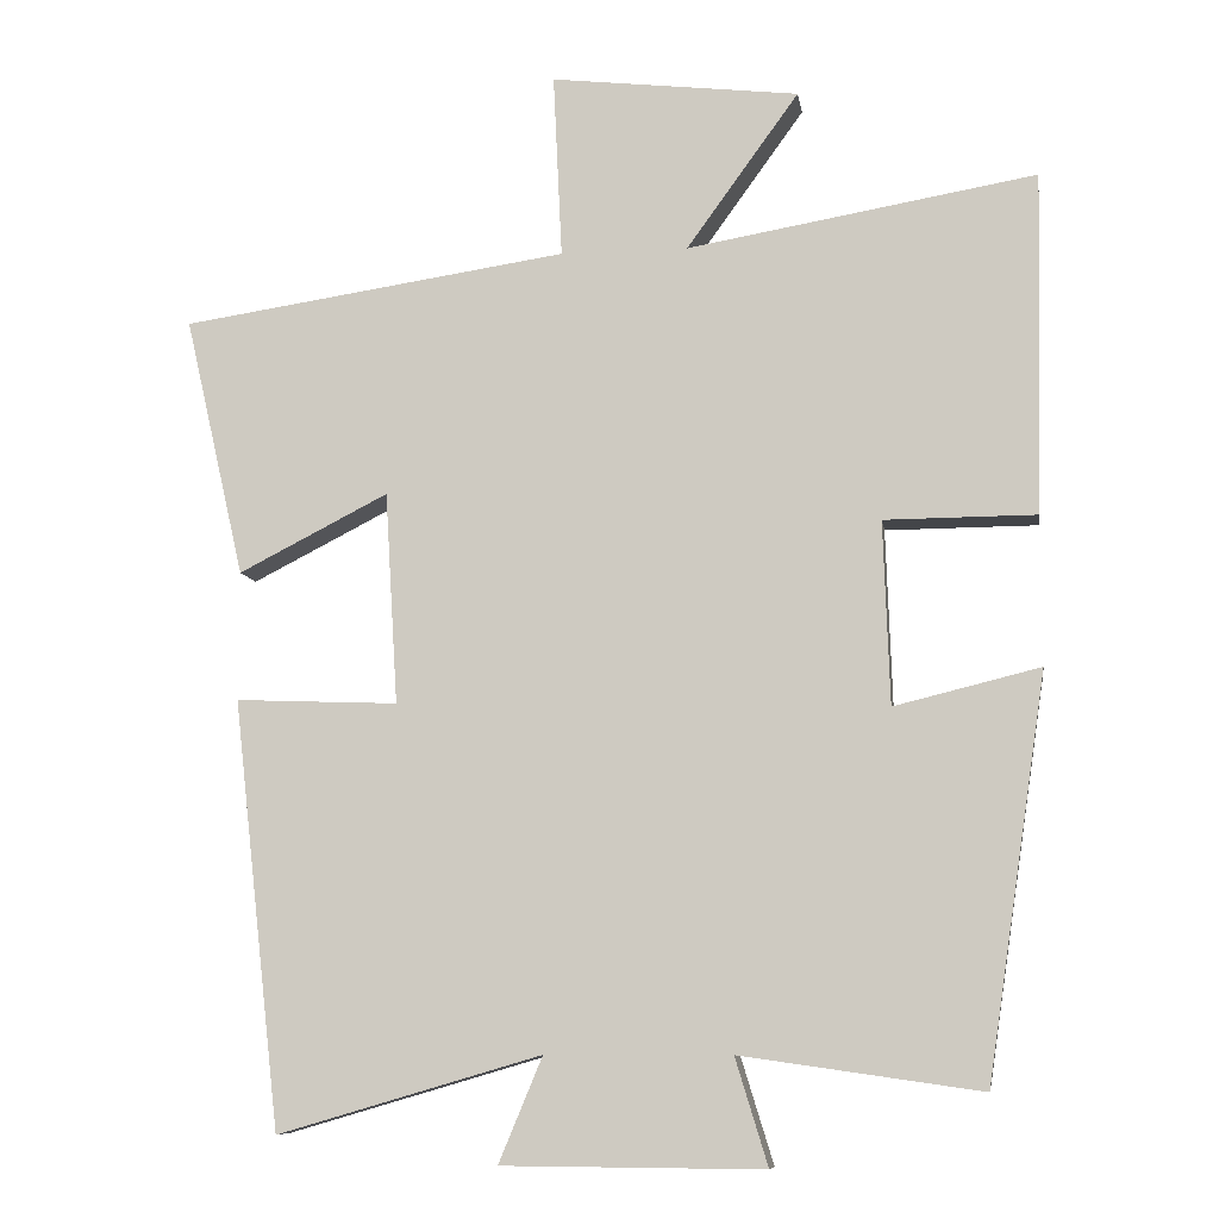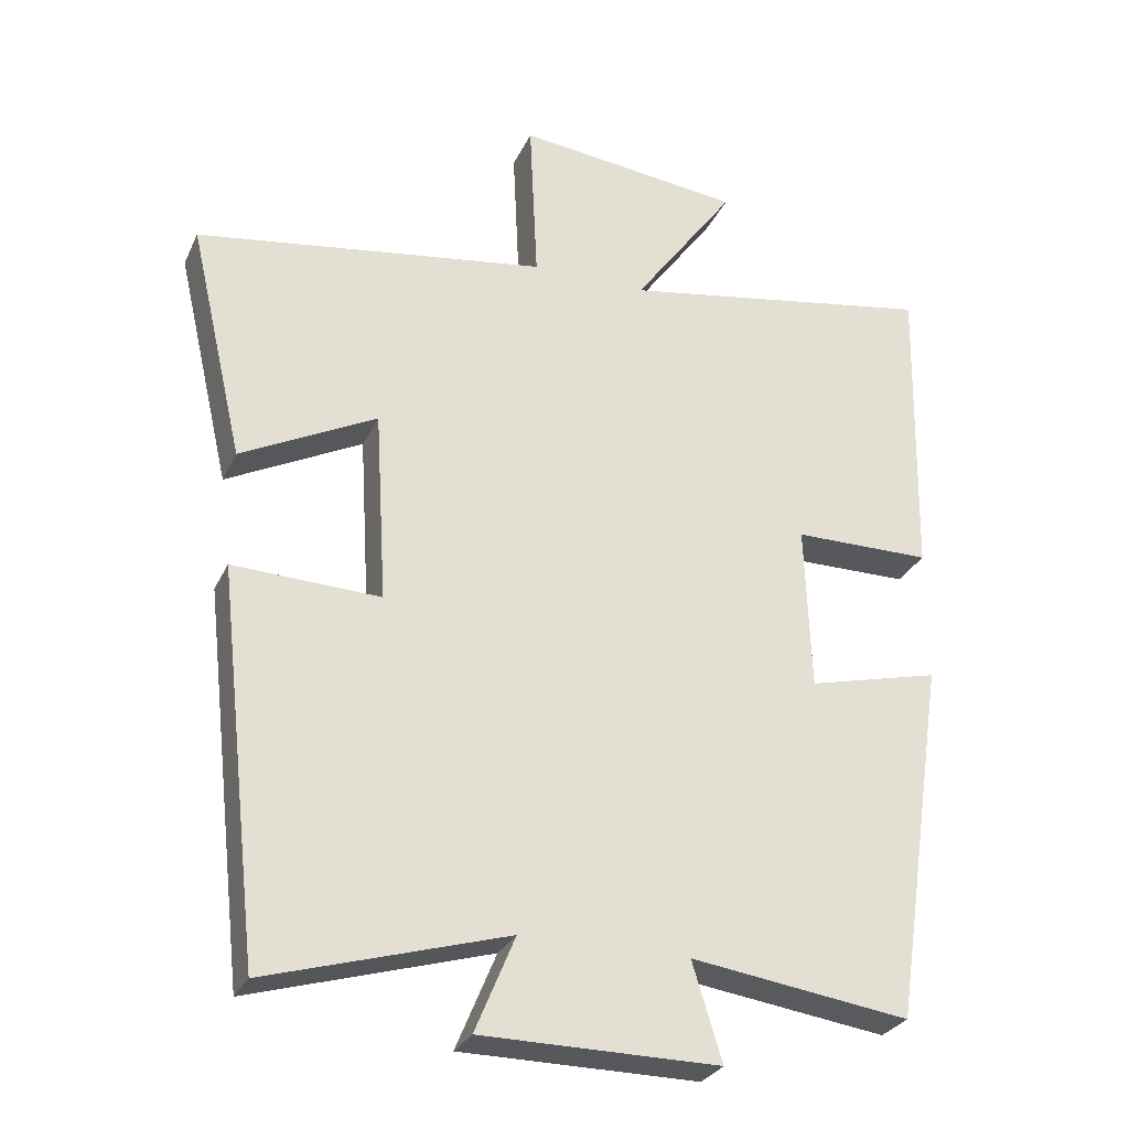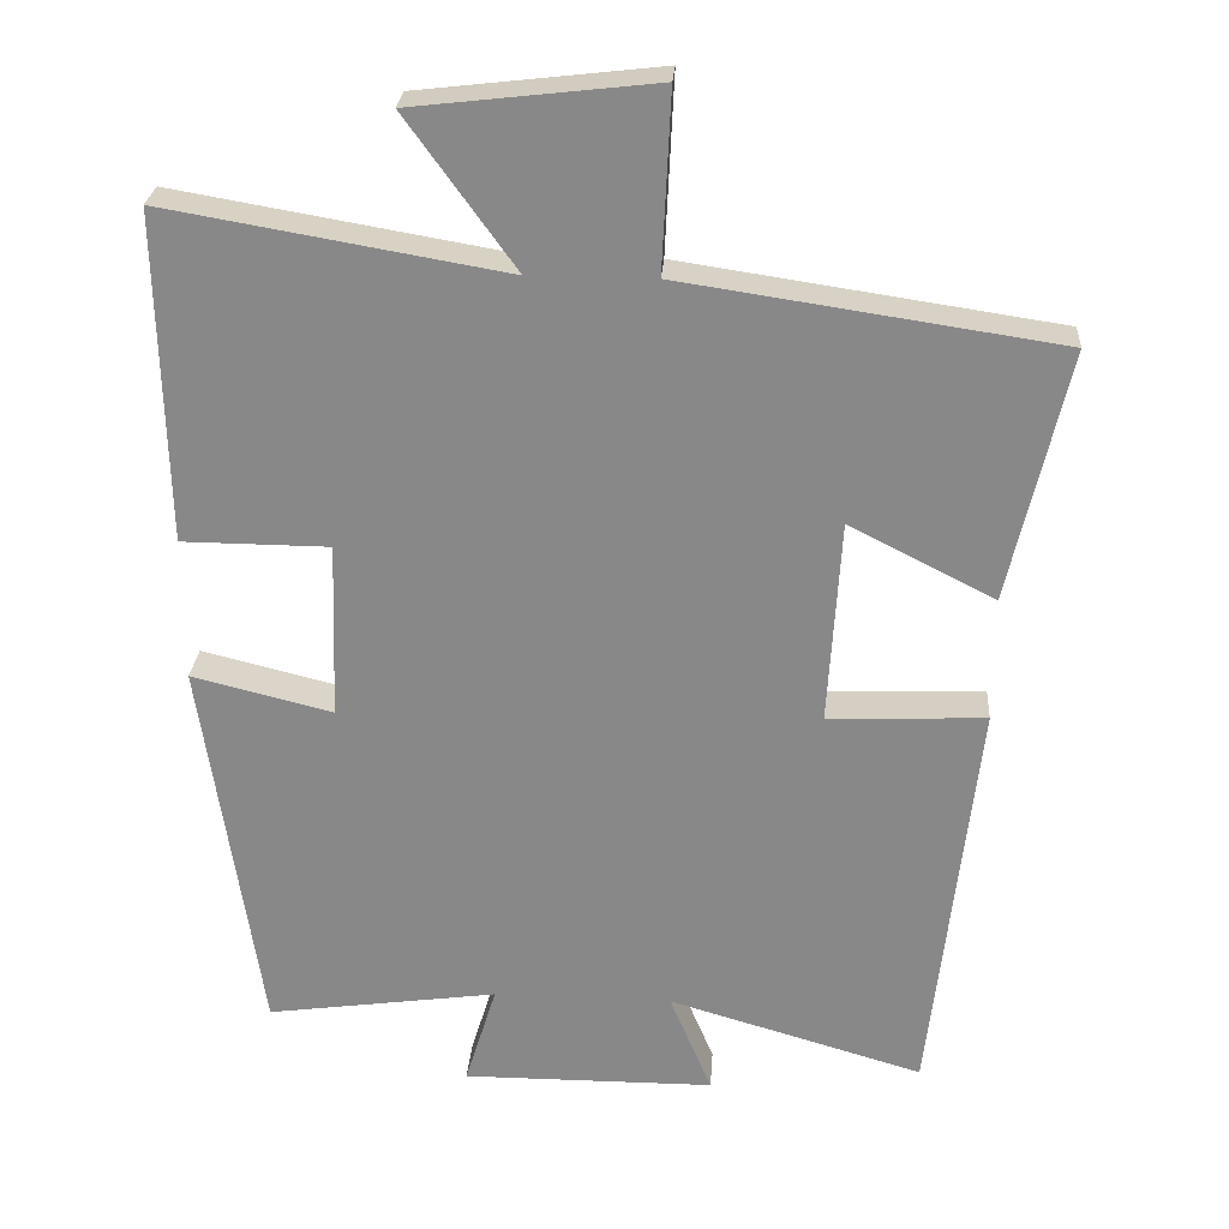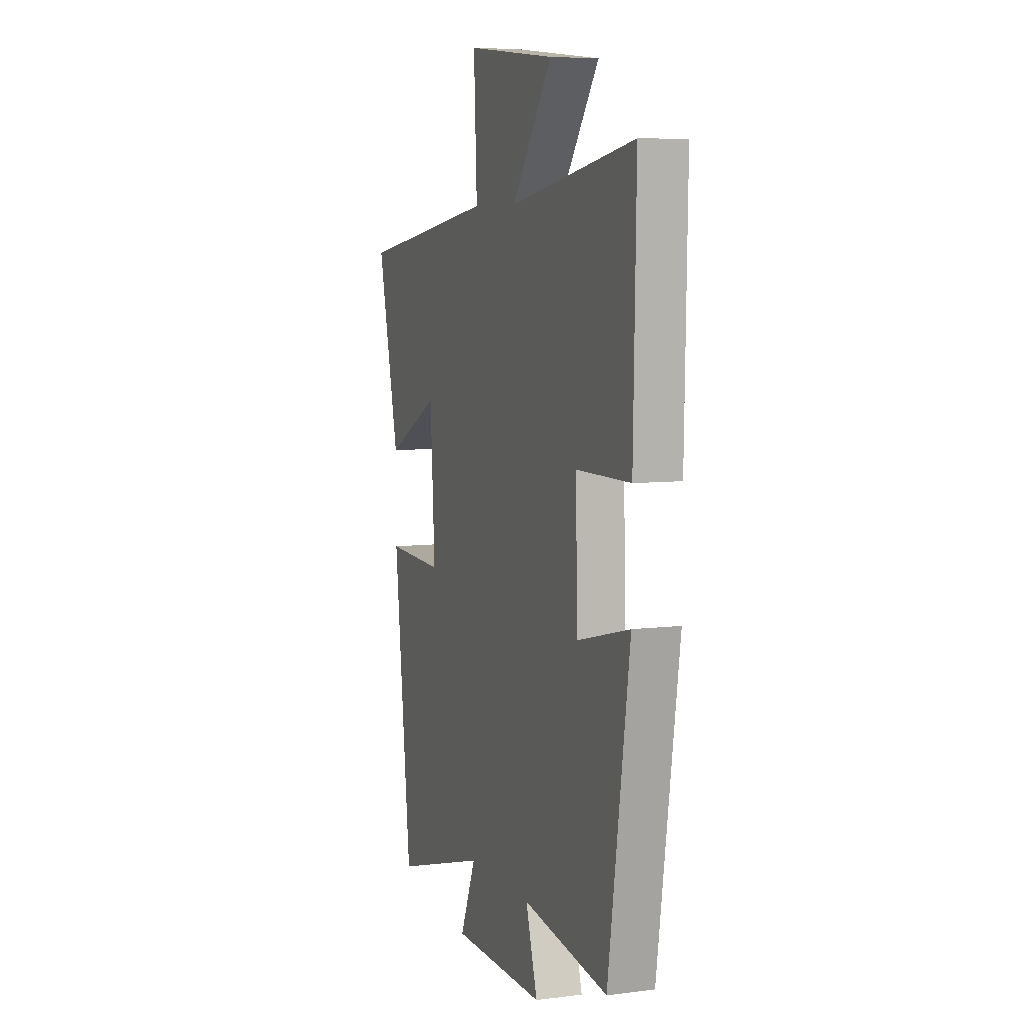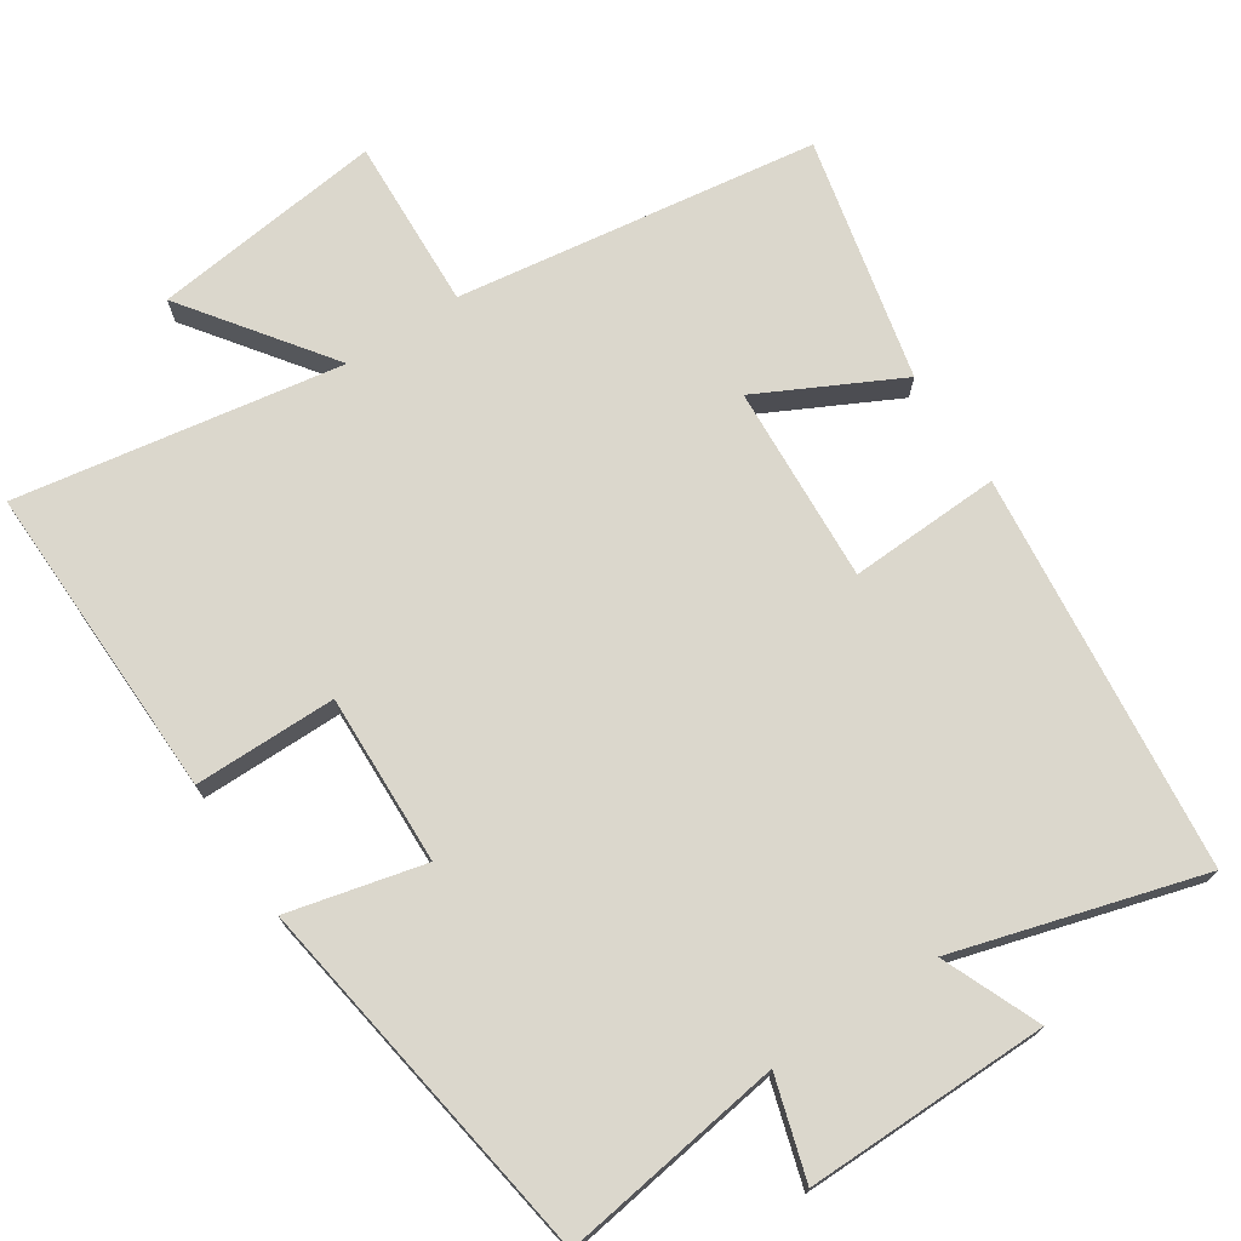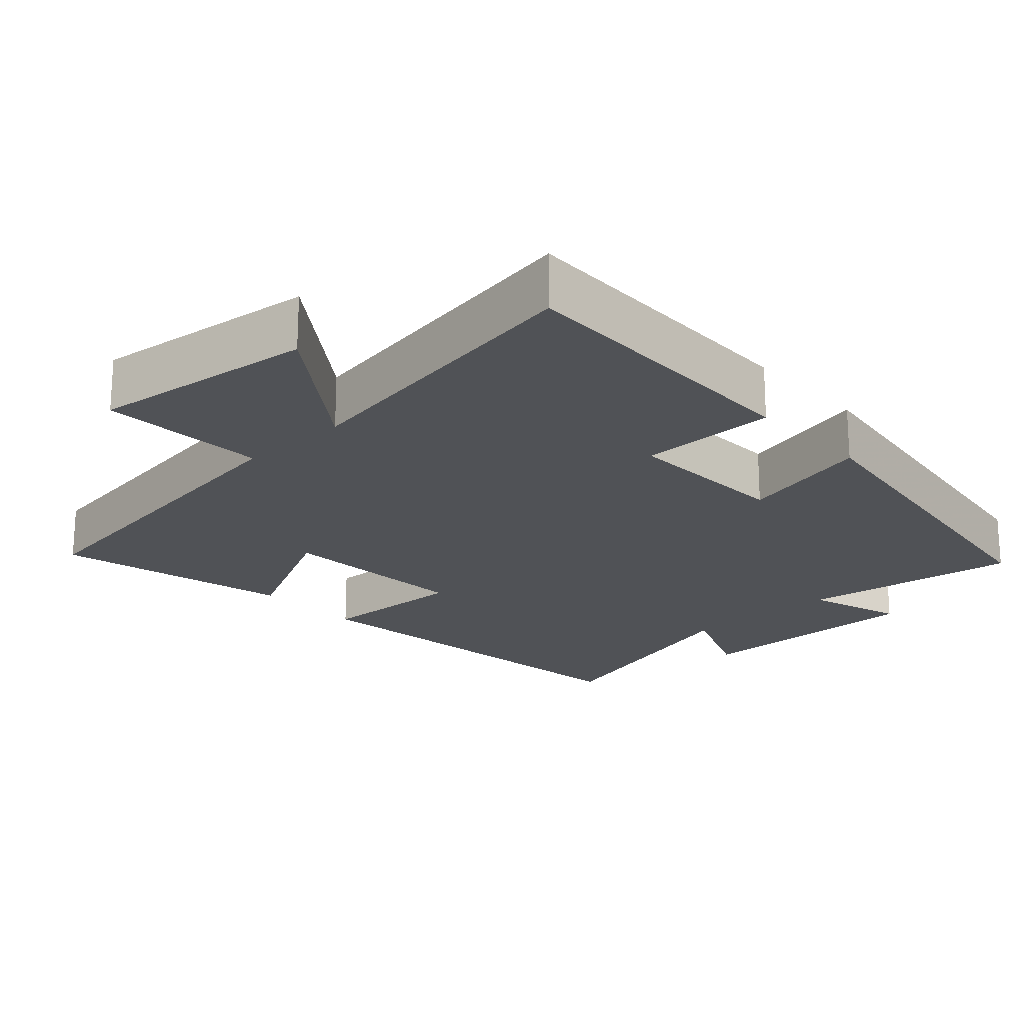
<metadata>
{"format":"obj","ext":"obj","renderer":"f3d","projection":"perspective","resolution":1024,"background":"white","views":[{"elev":-8.9,"azim":8.6,"up":"+Z"},{"elev":-28.6,"azim":-21.2,"up":"+Z"},{"elev":26.5,"azim":-176.0,"up":"+Z"},{"elev":6.9,"azim":69.8,"up":"+Z"},{"elev":73.2,"azim":146.5,"up":"+Y"},{"elev":-20.8,"azim":42.6,"up":"+Y"}]}
</metadata>
<code>
v -0.44 0.07 -0.597
v -0.5 0.07 -0.061
v -0.296 0.07 -0.069
v -0.312 0.07 0.197
v -0.5 0.07 0.101
v -0.575 0.07 0.428
v -0.089 0.07 0.5
v -0.1 0.07 0.731
v 0.212 0.07 0.695
v 0.071 0.07 0.5
v 0.509 0.07 0.575
v 0.5 0.07 0.147
v 0.309 0.07 0.146
v 0.317 0.07 -0.084
v 0.5 0.07 -0.039
v 0.425 0.07 -0.543
v 0.123 0.07 -0.5
v 0.164 0.07 -0.634
v -0.164 0.07 -0.632
v -0.109 0.07 -0.5
v -0.44 0 -0.597
v -0.5 0 -0.061
v -0.296 0 -0.069
v -0.312 0 0.197
v -0.5 0 0.101
v -0.575 0 0.428
v -0.089 0 0.5
v -0.1 0 0.731
v 0.212 0 0.695
v 0.071 0 0.5
v 0.509 0 0.575
v 0.5 0 0.147
v 0.309 0 0.146
v 0.317 0 -0.084
v 0.5 0 -0.039
v 0.425 0 -0.543
v 0.123 0 -0.5
v 0.164 0 -0.634
v -0.164 0 -0.632
v -0.109 0 -0.5
f 17 18 19 20
f 14 15 16 17
f 13 14 17 20
f 10 11 12 13
f 10 13 20 1
f 7 8 9 10
f 4 5 6 7
f 3 4 7 10
f 1 2 3
f 1 3 10
f 40 39 38 37
f 37 36 35 34
f 40 37 34 33
f 33 32 31 30
f 21 40 33 30
f 30 29 28 27
f 27 26 25 24
f 30 27 24 23
f 23 22 21
f 30 23 21
f 1 21 22 2
f 2 22 23 3
f 3 23 24 4
f 4 24 25 5
f 5 25 26 6
f 6 26 27 7
f 7 27 28 8
f 8 28 29 9
f 9 29 30 10
f 10 30 31 11
f 11 31 32 12
f 12 32 33 13
f 13 33 34 14
f 14 34 35 15
f 15 35 36 16
f 16 36 37 17
f 17 37 38 18
f 18 38 39 19
f 19 39 40 20
f 20 40 21 1

</code>
